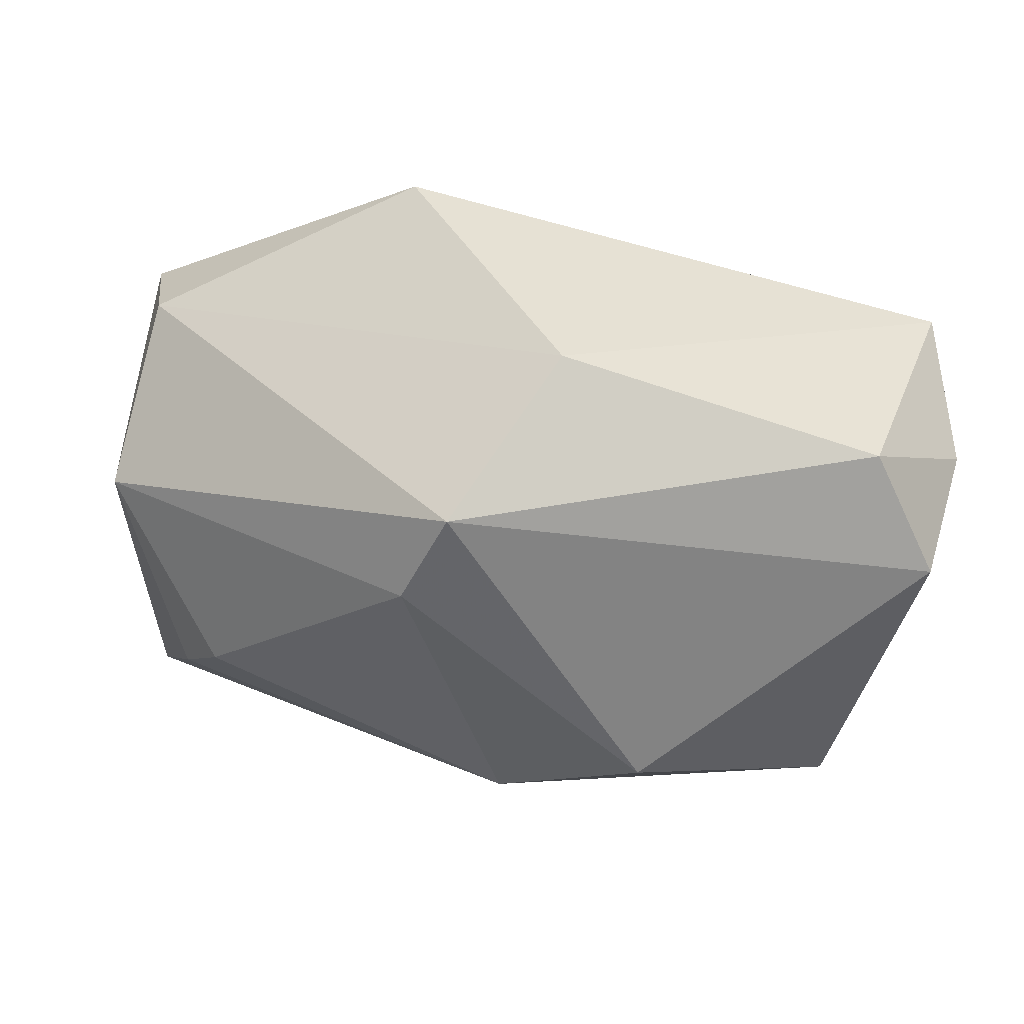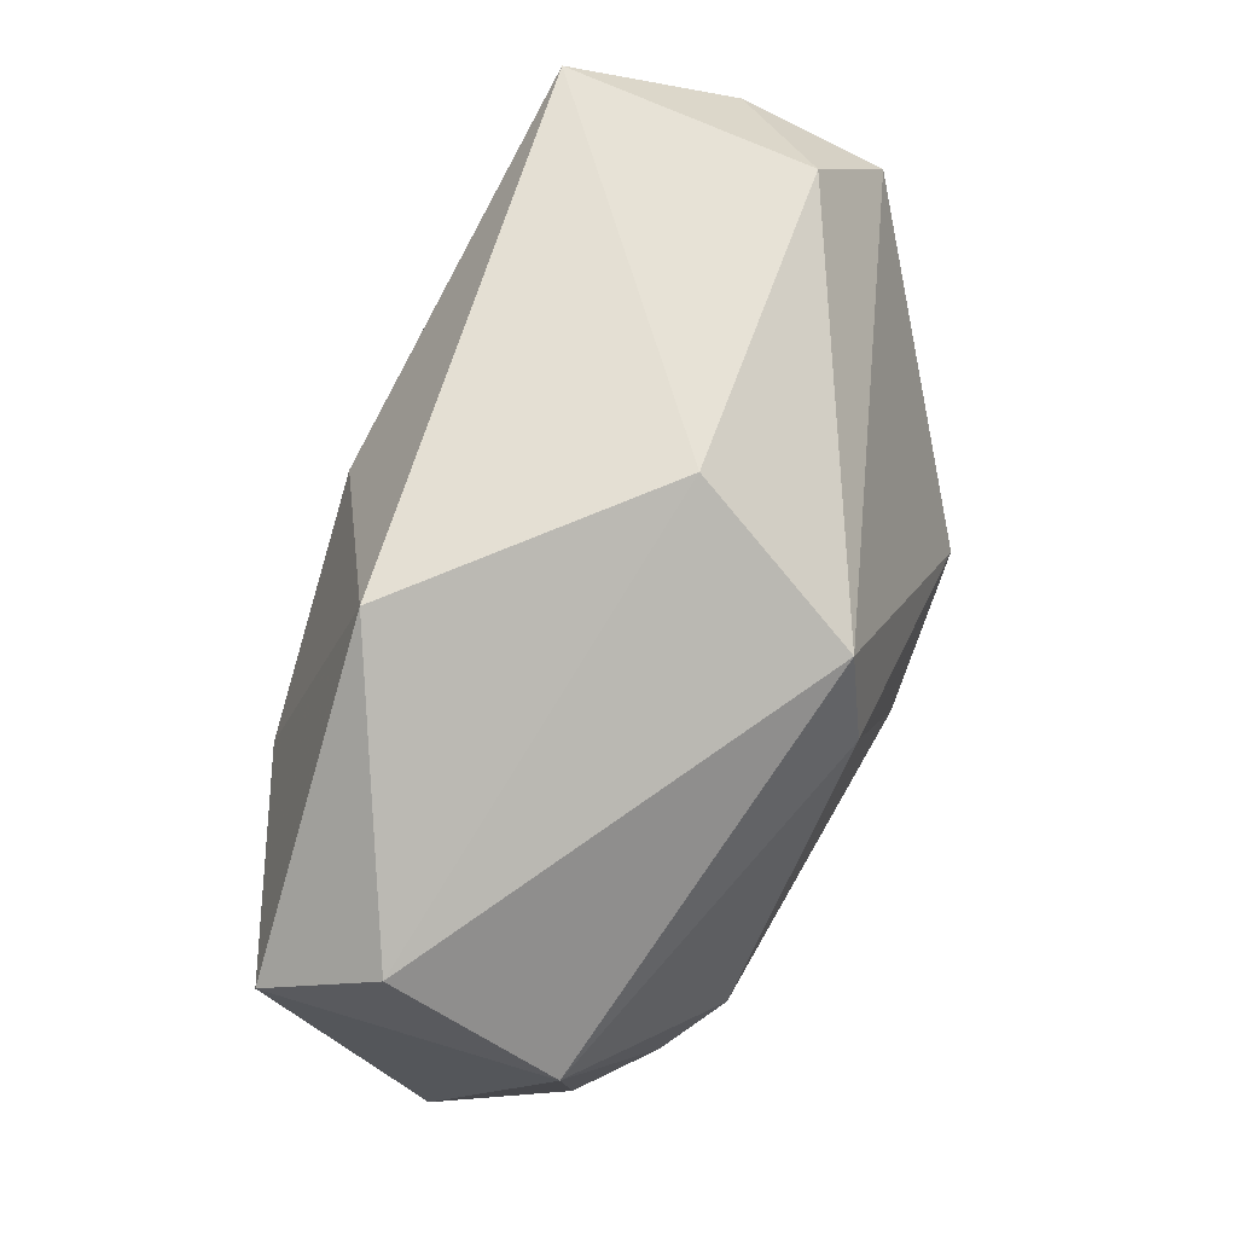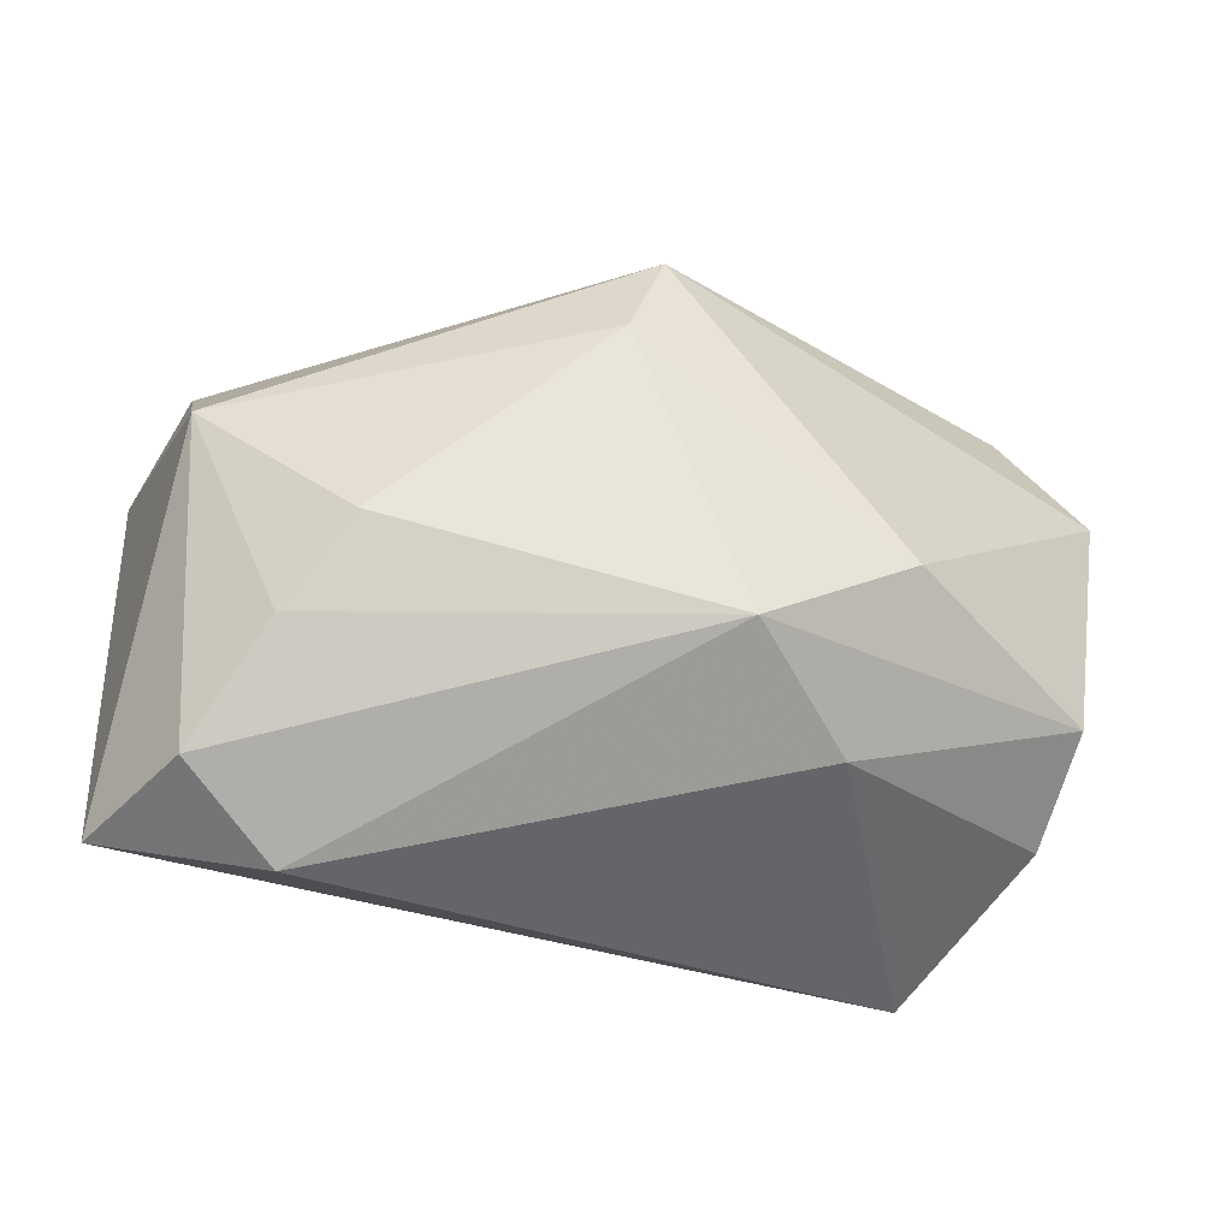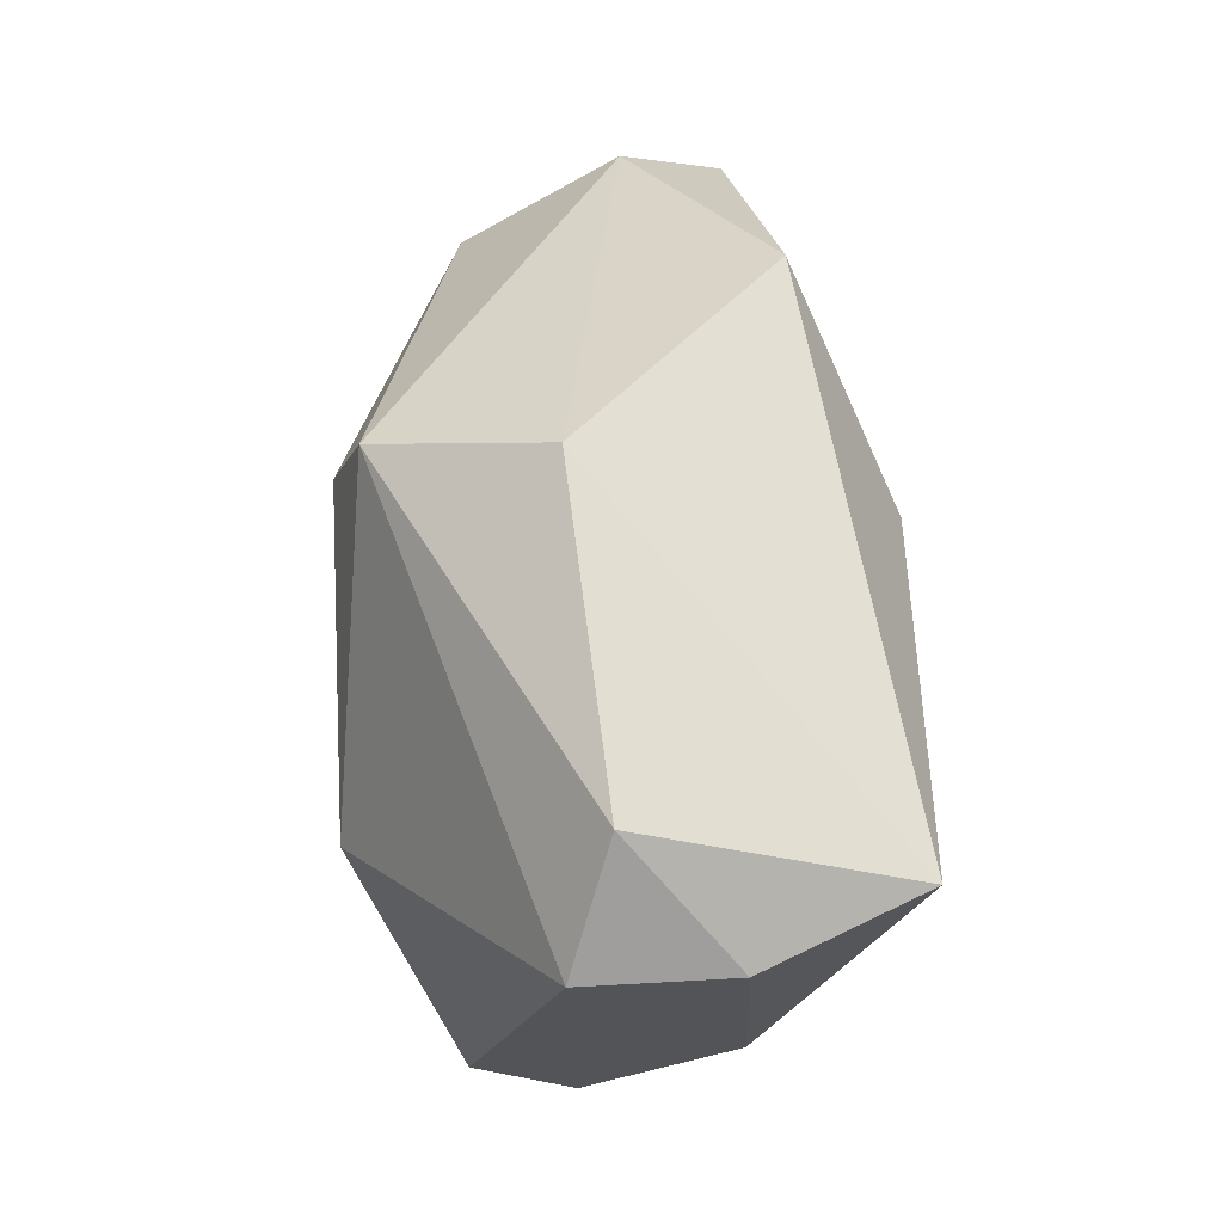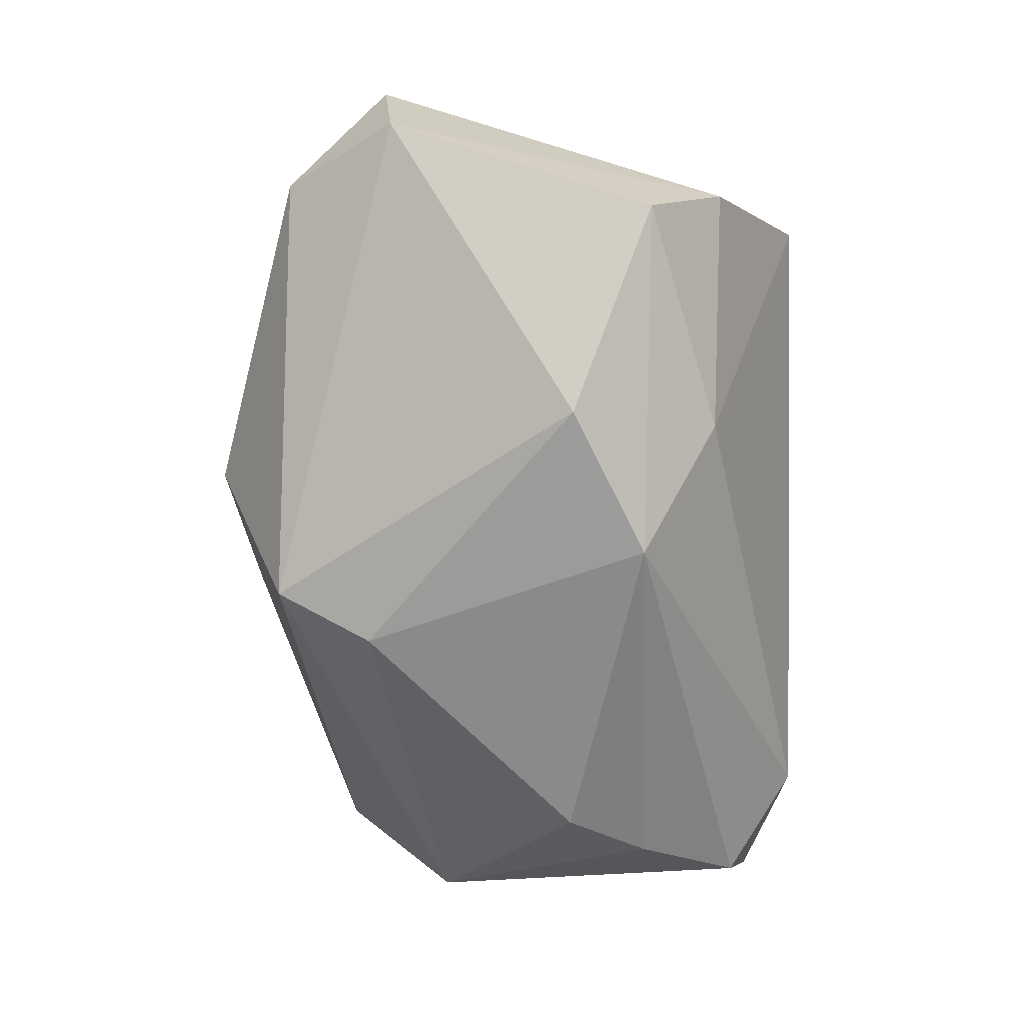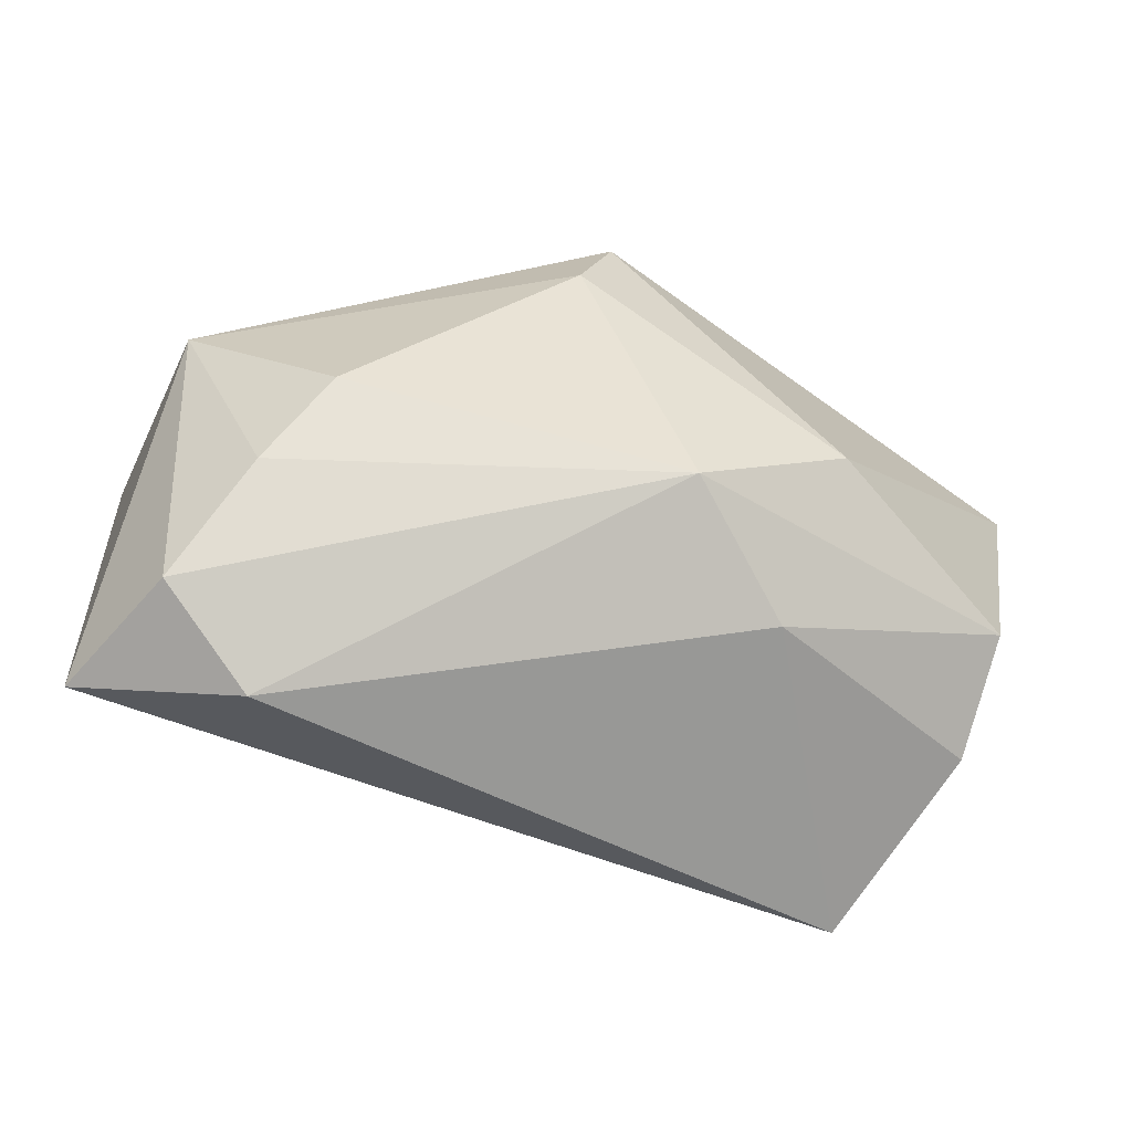
<metadata>
{"format":"obj","ext":"obj","renderer":"f3d","projection":"perspective","resolution":1024,"background":"white","views":[{"elev":51.6,"azim":-162.1,"up":"+Y"},{"elev":75.5,"azim":117.2,"up":"+Y"},{"elev":-29.4,"azim":169.2,"up":"+Y"},{"elev":53.5,"azim":-90.0,"up":"+Y"},{"elev":-66.0,"azim":-89.6,"up":"+Z"},{"elev":-46.8,"azim":168.6,"up":"+Y"}]}
</metadata>
<code>
v 0.00329 0.01322 -0.0222
v -0.01916 -0.005613 -0.02184
v -0.0349 -0.01286 -0.01135
v 0.014 0.02742 0.01326
v -0.005621 0.02827 -0.003738
v 0.02242 0.003413 0.01907
v -0.0349 0.01526 0.02288
v -0.04039 0.01198 0.009433
v -0.03334 -0.01979 -0.002929
v 0.04036 0.01132 0.009494
v -0.0338 0.02077 9.63e-06
v 0.02849 -0.01287 -0.0186
v 0.02325 -0.00553 -0.02193
v -0.04056 0.01084 -0.00337
v 0.03574 0.006776 -0.01353
v -0.0001958 0.02164 -0.01929
v 0.0408 -0.02488 -0.002456
v 0.0359 0.01707 0.000534
v 0.03433 -0.02222 -0.01331
v -0.01474 -0.01892 -0.01442
v 0.001489 -0.002624 0.02288
v 0.02665 -0.0284 -0.007985
v -0.02531 -0.0284 0.01132
v 0.001515 0.01055 0.02288
v -0.006039 -0.01205 -0.02325
f 17 15 10
f 17 23 22
f 21 23 17
f 10 4 6
f 21 17 6
f 6 17 10
f 10 15 18
f 18 4 10
f 18 15 16
f 22 23 20
f 16 15 1
f 15 13 1
f 15 17 19
f 19 17 22
f 21 6 24
f 24 6 4
f 16 11 5
f 5 18 16
f 4 18 5
f 7 11 8
f 4 5 7
f 7 5 11
f 7 24 4
f 8 23 7
f 7 23 21
f 21 24 7
f 8 11 14
f 14 11 16
f 9 20 23
f 3 20 9
f 9 23 8
f 8 14 9
f 9 14 3
f 25 1 13
f 25 20 3
f 22 20 25
f 25 19 22
f 12 13 15
f 15 19 12
f 12 25 13
f 19 25 12
f 2 25 3
f 2 14 16
f 3 14 2
f 16 1 2
f 1 25 2

</code>
